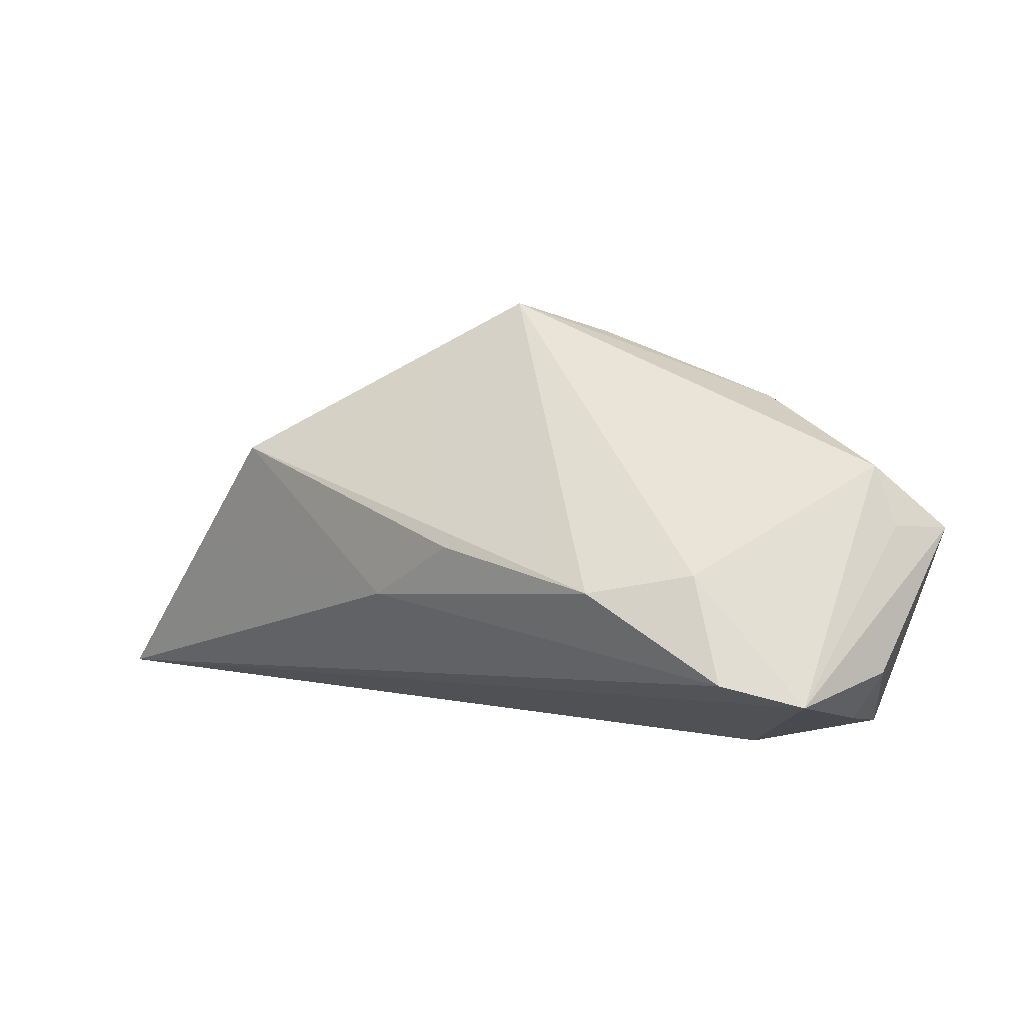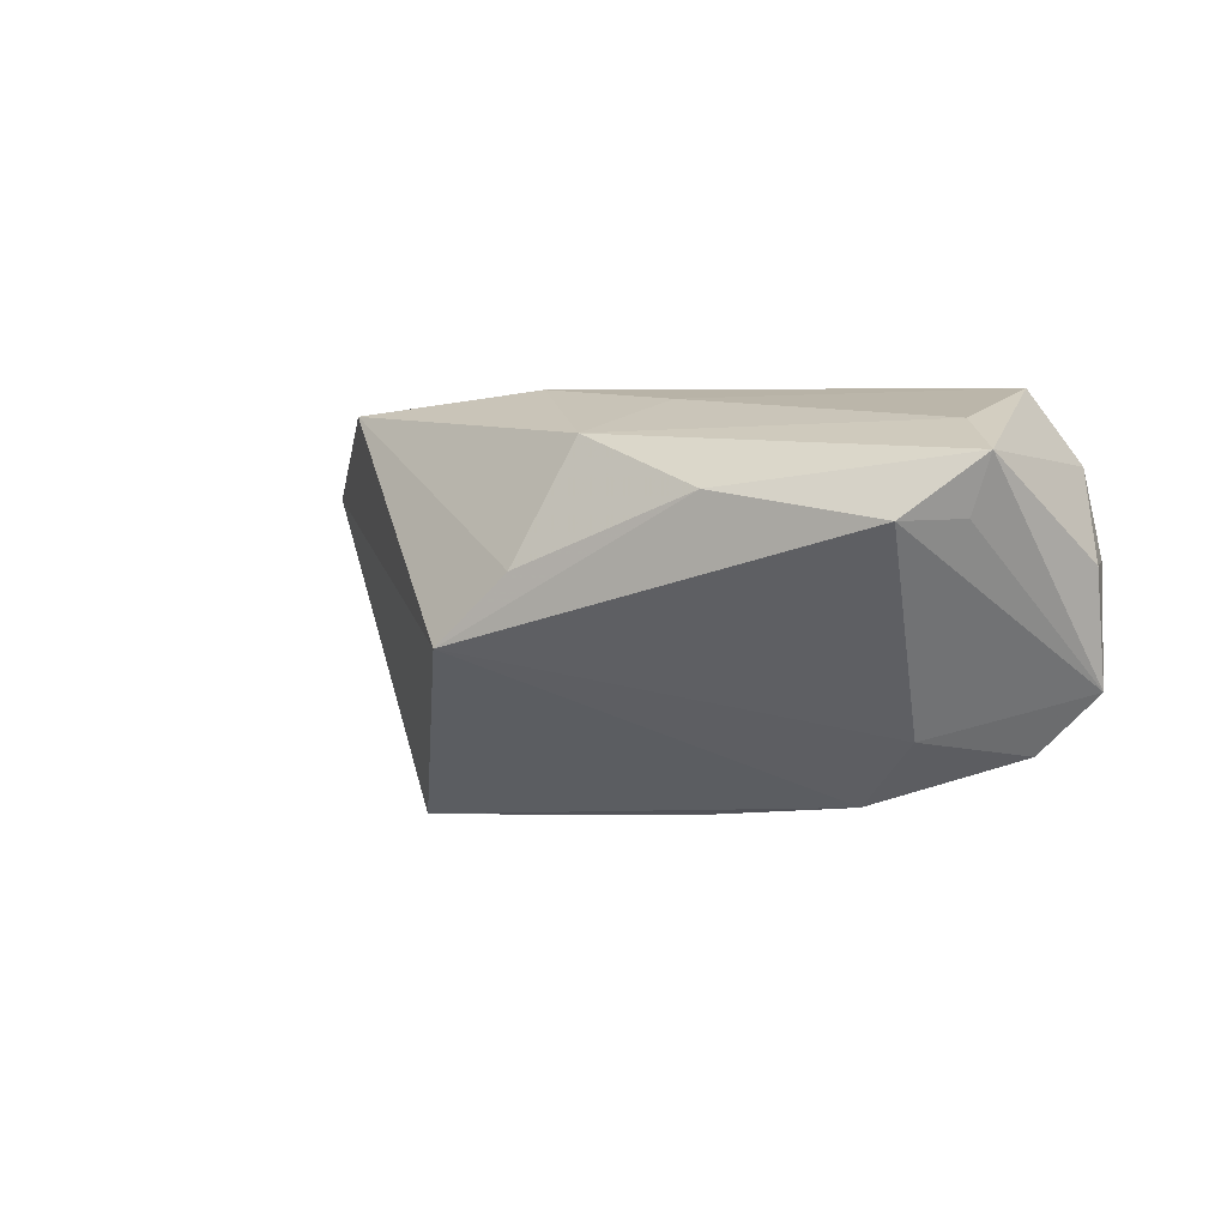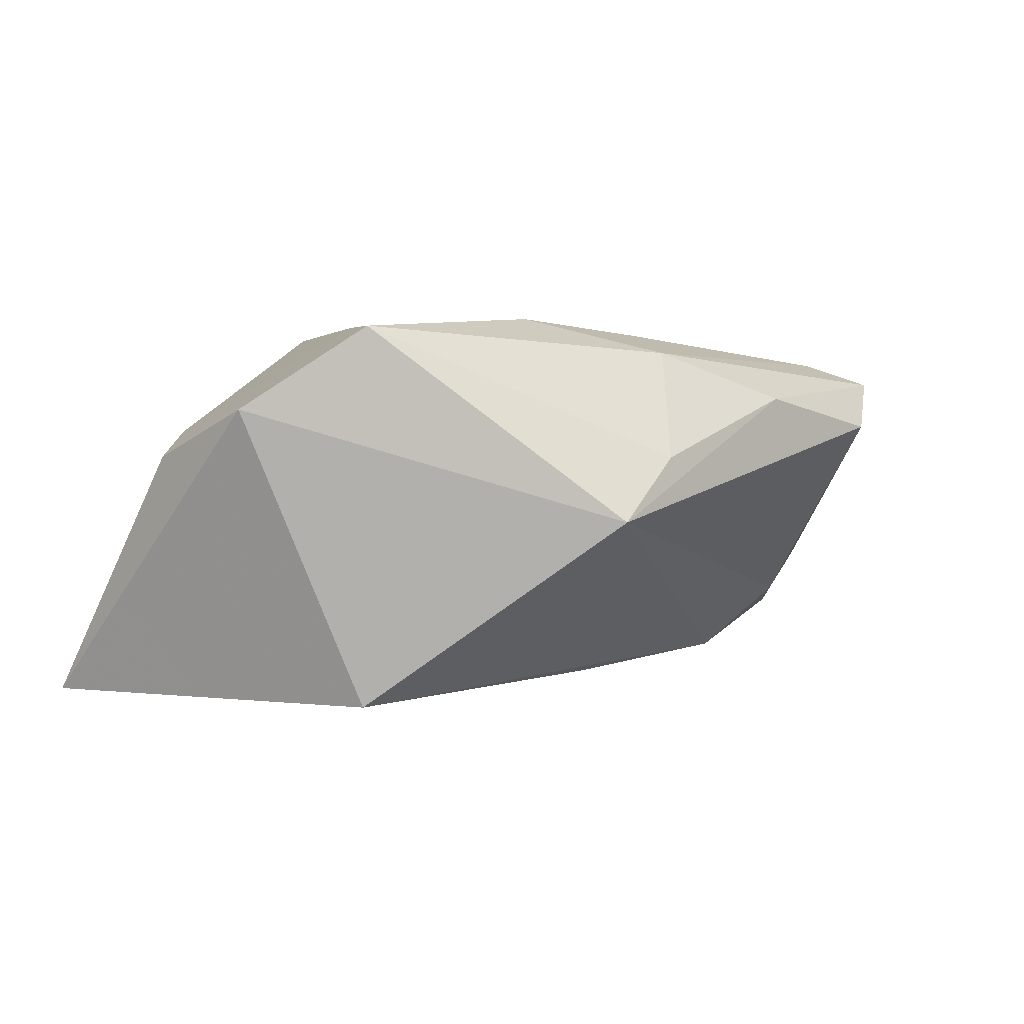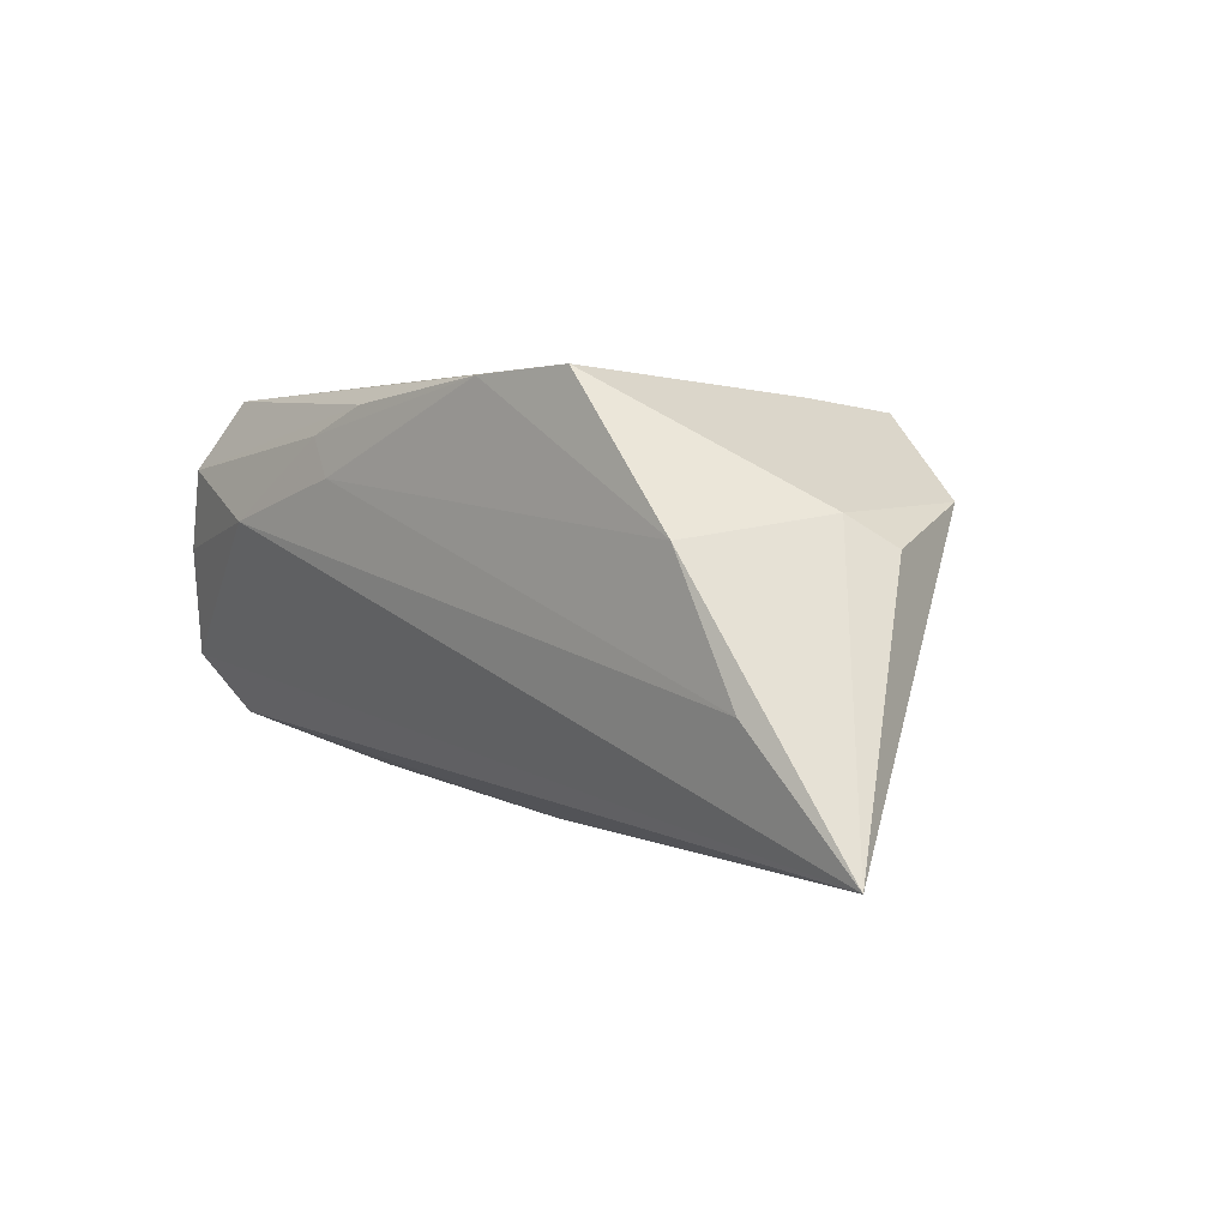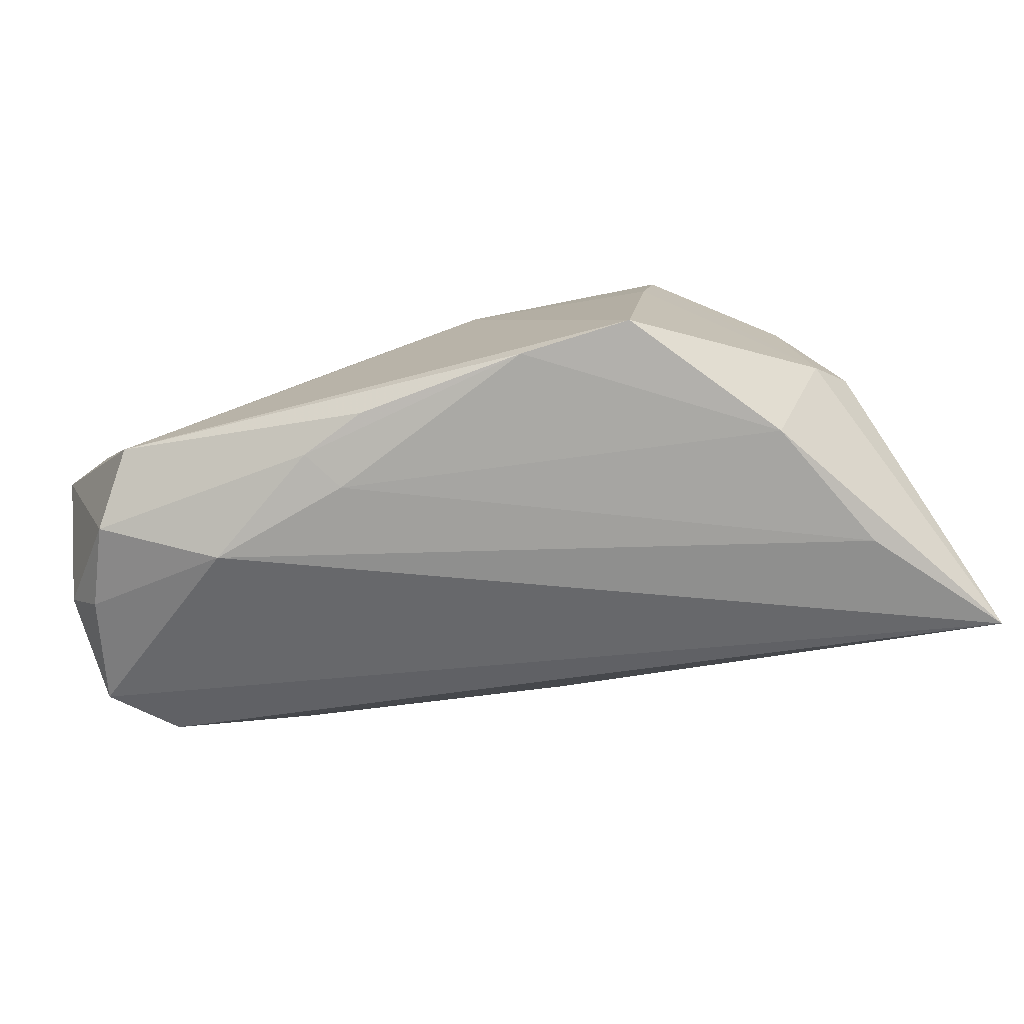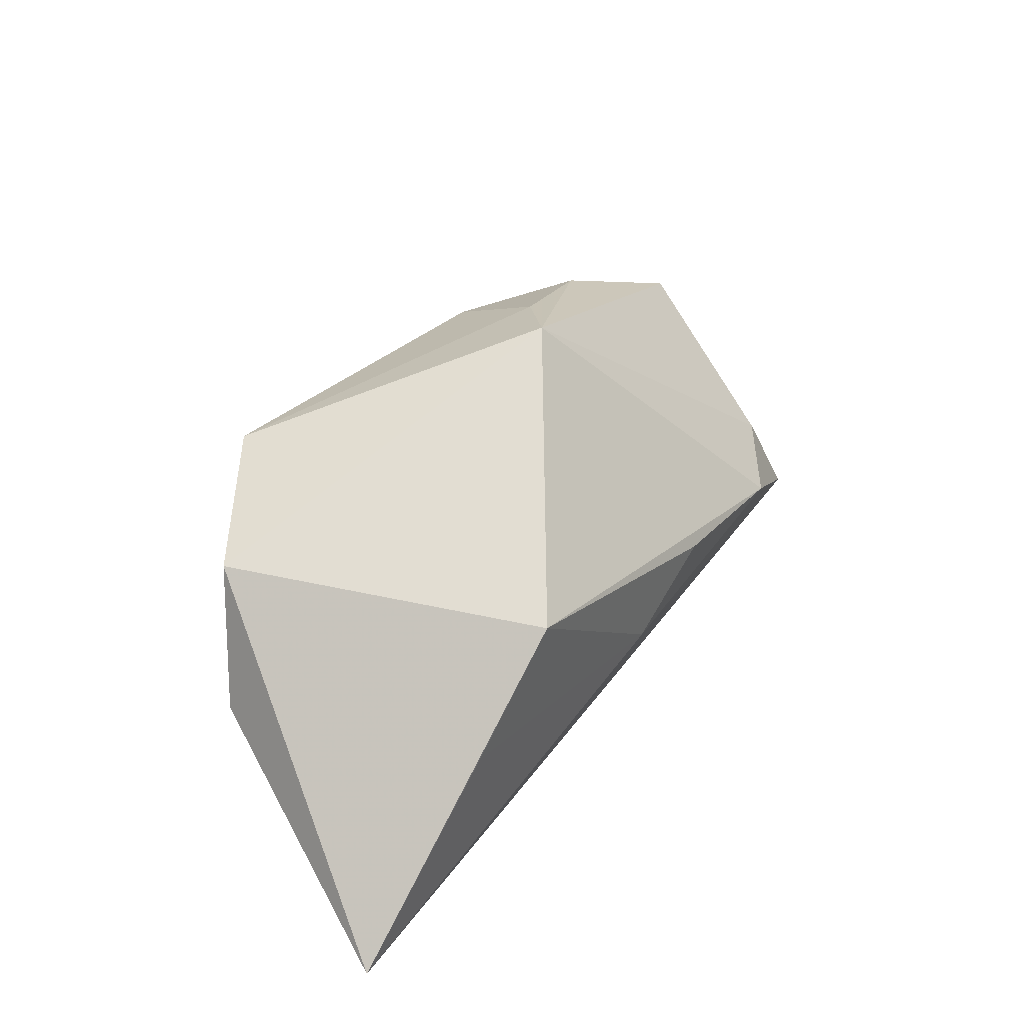
<metadata>
{"format":"obj","ext":"obj","renderer":"f3d","projection":"perspective","resolution":1024,"background":"white","views":[{"elev":5.5,"azim":-132.3,"up":"+Y"},{"elev":4.9,"azim":-130.5,"up":"+Z"},{"elev":-1.5,"azim":156.9,"up":"+Z"},{"elev":1.0,"azim":45.2,"up":"+Z"},{"elev":-76.0,"azim":15.5,"up":"+Y"},{"elev":36.4,"azim":129.4,"up":"+Y"}]}
</metadata>
<code>
v 0.05644 -0.01888 -0.02659
v -0.05252 0.006764 0.009672
v -0.01607 -0.02229 0.01208
v -0.032 -0.0005145 -0.02133
v 0.03583 -0.02193 0.004766
v 0.02531 0.009848 0.02038
v -0.05372 -0.01247 -0.008197
v 0.002589 0.01381 0.0222
v -0.04646 -0.01794 0.01409
v -0.01331 0.02213 0.01758
v 0.04121 0.01469 0.009074
v -0.05481 0.006238 0.01623
v 0.001455 -0.003586 -0.02524
v -0.04713 -0.009991 -0.01522
v -0.01922 -0.02139 0.0169
v -0.0412 -0.01499 0.0222
v -0.0107 0.02937 0.00355
v -0.0329 -0.02174 0.007647
v 0.02191 -0.02179 0.0222
v -0.05424 0.005096 0.01316
v 0.0432 -0.005701 0.007546
v -0.01512 0.01064 0.02113
v -0.01138 -0.02134 0.01993
v -0.01076 0.003282 -0.02452
v 0.04352 -0.02122 -0.01149
v -0.04143 0.001741 -0.01327
v -0.05062 -0.01583 0.004665
v 0.008698 -0.02229 0.02185
v -0.04783 0.001954 0.01916
v 0.0469 -0.001372 0.004006
v 0.02483 0.01393 -0.02789
v -0.002752 0.03302 -0.00476
v -0.03086 0.02132 0.01228
v 0.02706 0.02185 0.01925
v -0.04937 0.01368 0.009529
v 0.03668 0.001312 -0.0274
v -0.05481 -0.009815 0.004603
f 10 8 34
f 19 8 16
f 34 8 6
f 6 8 19
f 12 10 33
f 34 32 17
f 17 10 34
f 32 33 17
f 17 33 10
f 11 32 34
f 11 31 32
f 11 30 1
f 1 31 11
f 12 16 29
f 29 10 12
f 25 18 1
f 27 18 9
f 9 16 12
f 9 23 16
f 37 9 12
f 27 9 37
f 35 33 32
f 12 33 35
f 21 6 19
f 30 11 21
f 34 6 21
f 21 11 34
f 1 30 21
f 36 31 1
f 22 16 8
f 22 29 16
f 8 10 22
f 10 29 22
f 18 25 3
f 15 9 18
f 23 9 15
f 18 3 15
f 12 35 2
f 32 31 4
f 5 3 25
f 5 25 1
f 1 21 5
f 5 21 19
f 19 16 28
f 16 23 28
f 28 5 19
f 3 5 28
f 23 15 28
f 28 15 3
f 12 2 20
f 27 37 7
f 7 2 35
f 7 20 2
f 7 37 12
f 12 20 7
f 1 18 7
f 7 18 27
f 31 36 13
f 13 36 1
f 26 7 35
f 26 35 32
f 32 4 26
f 24 4 31
f 31 13 24
f 24 13 4
f 14 26 4
f 7 26 14
f 1 7 14
f 14 13 1
f 4 13 14

</code>
